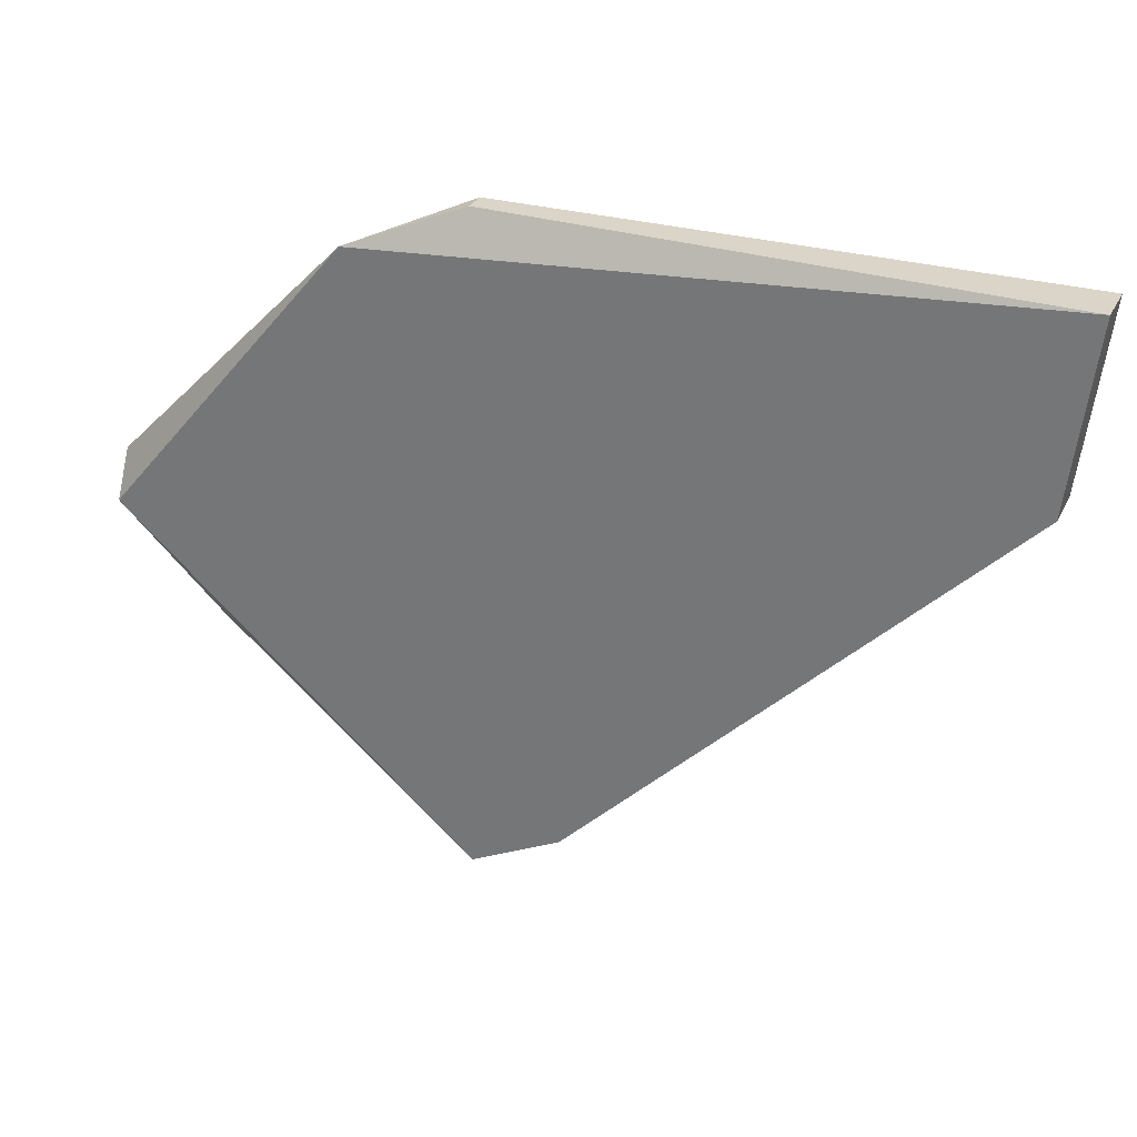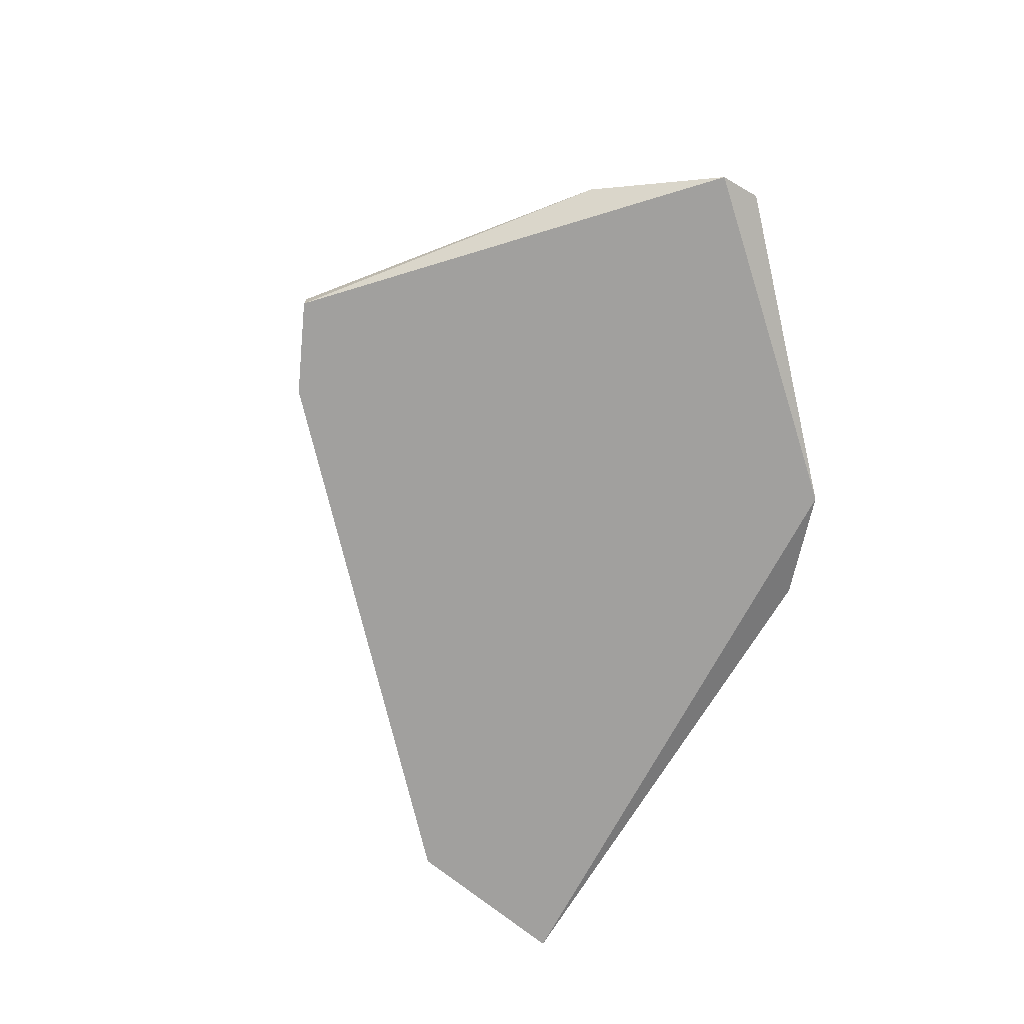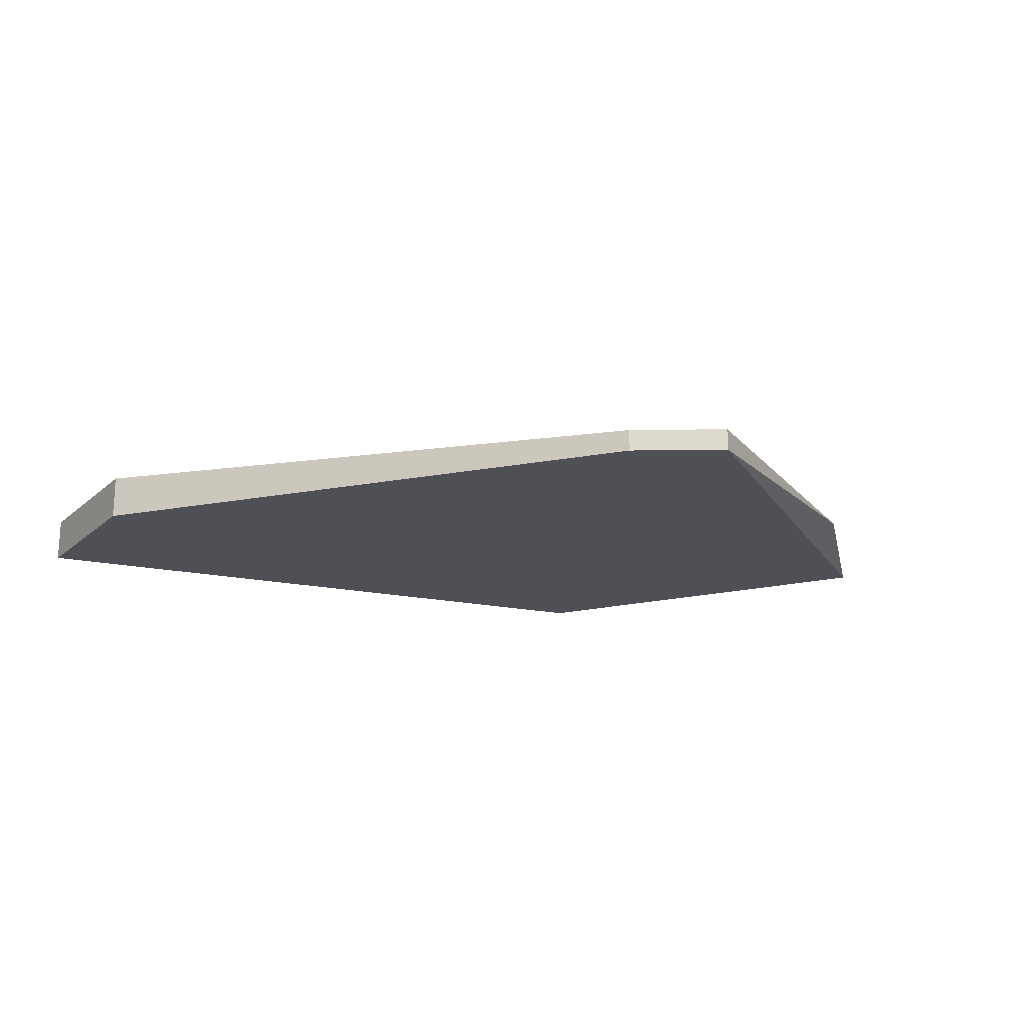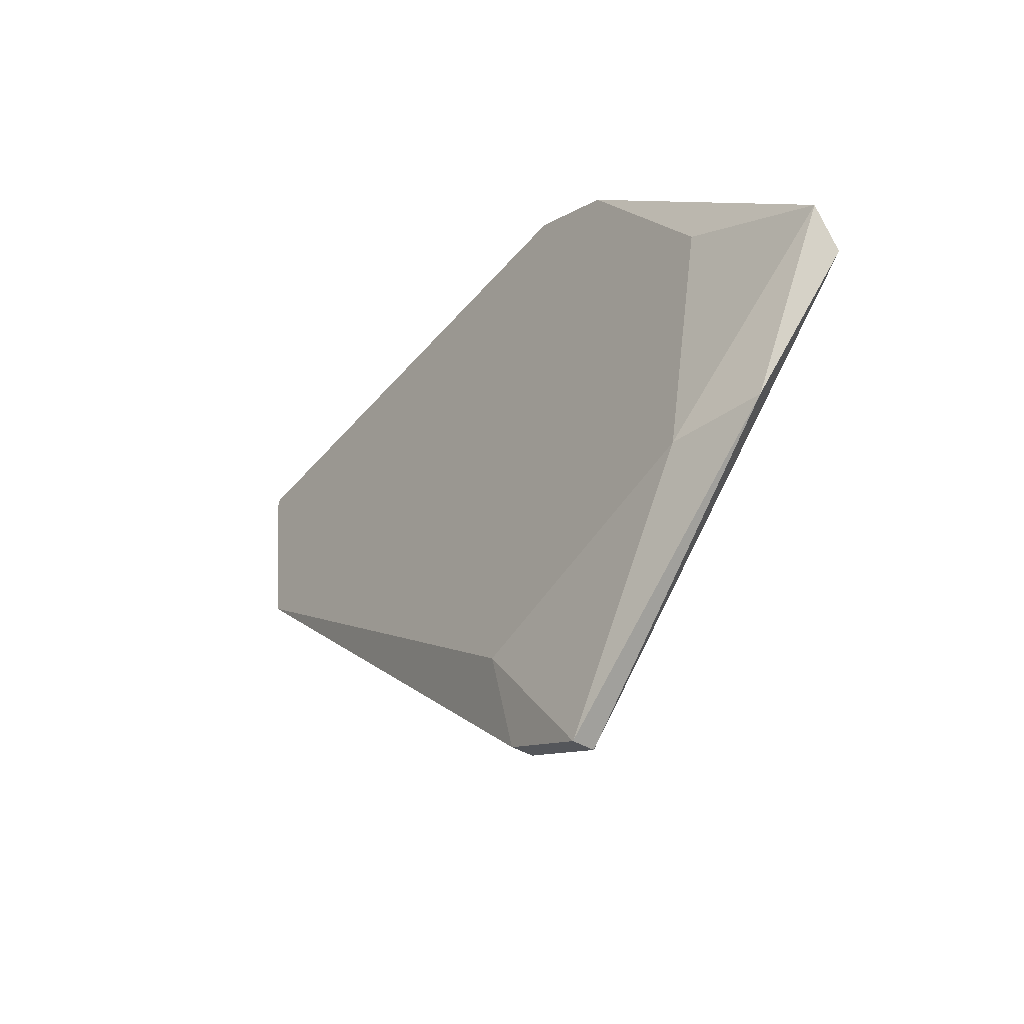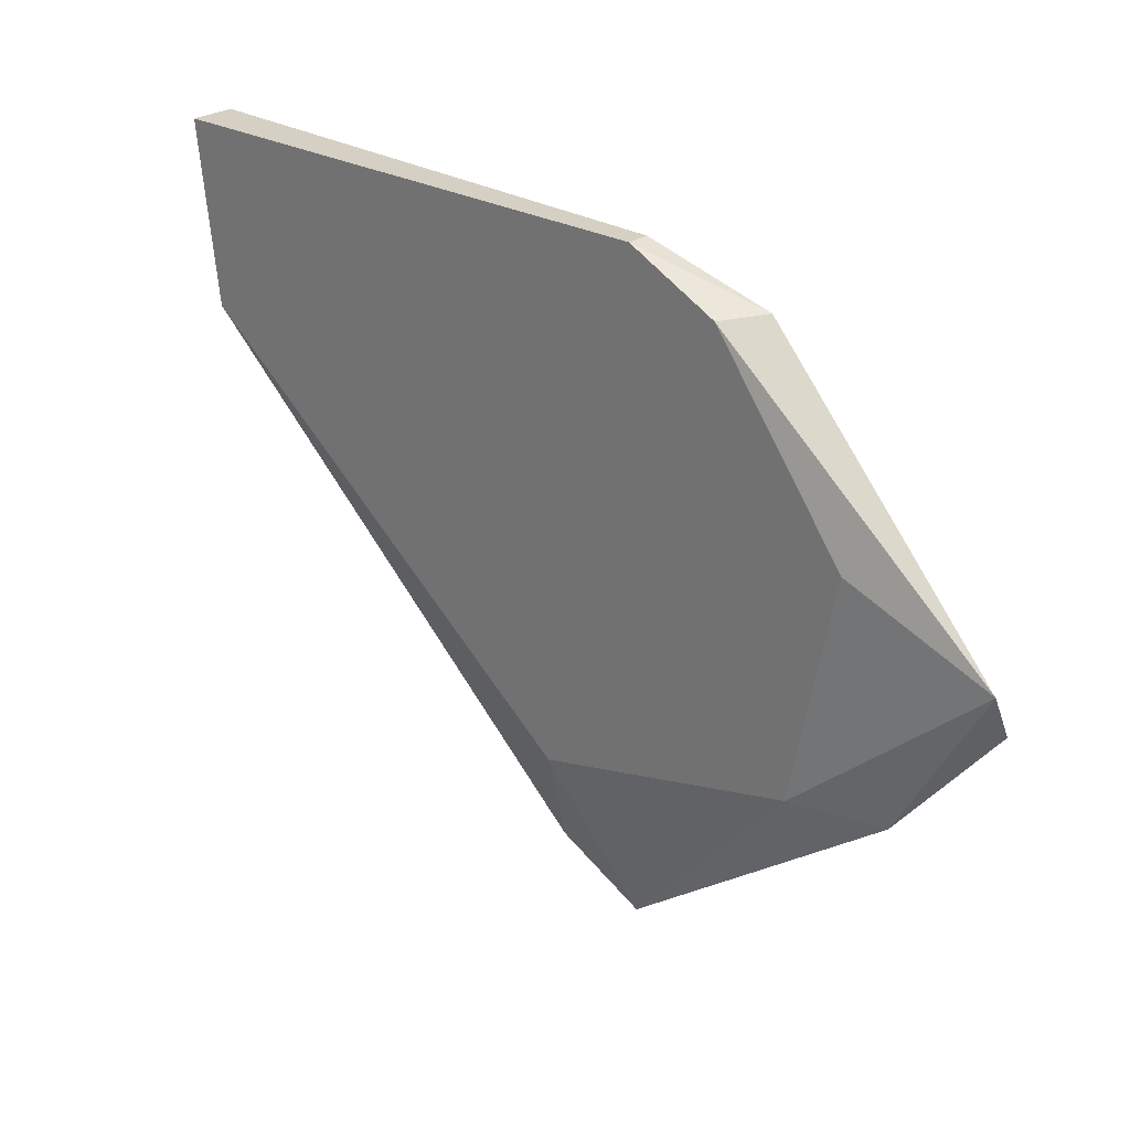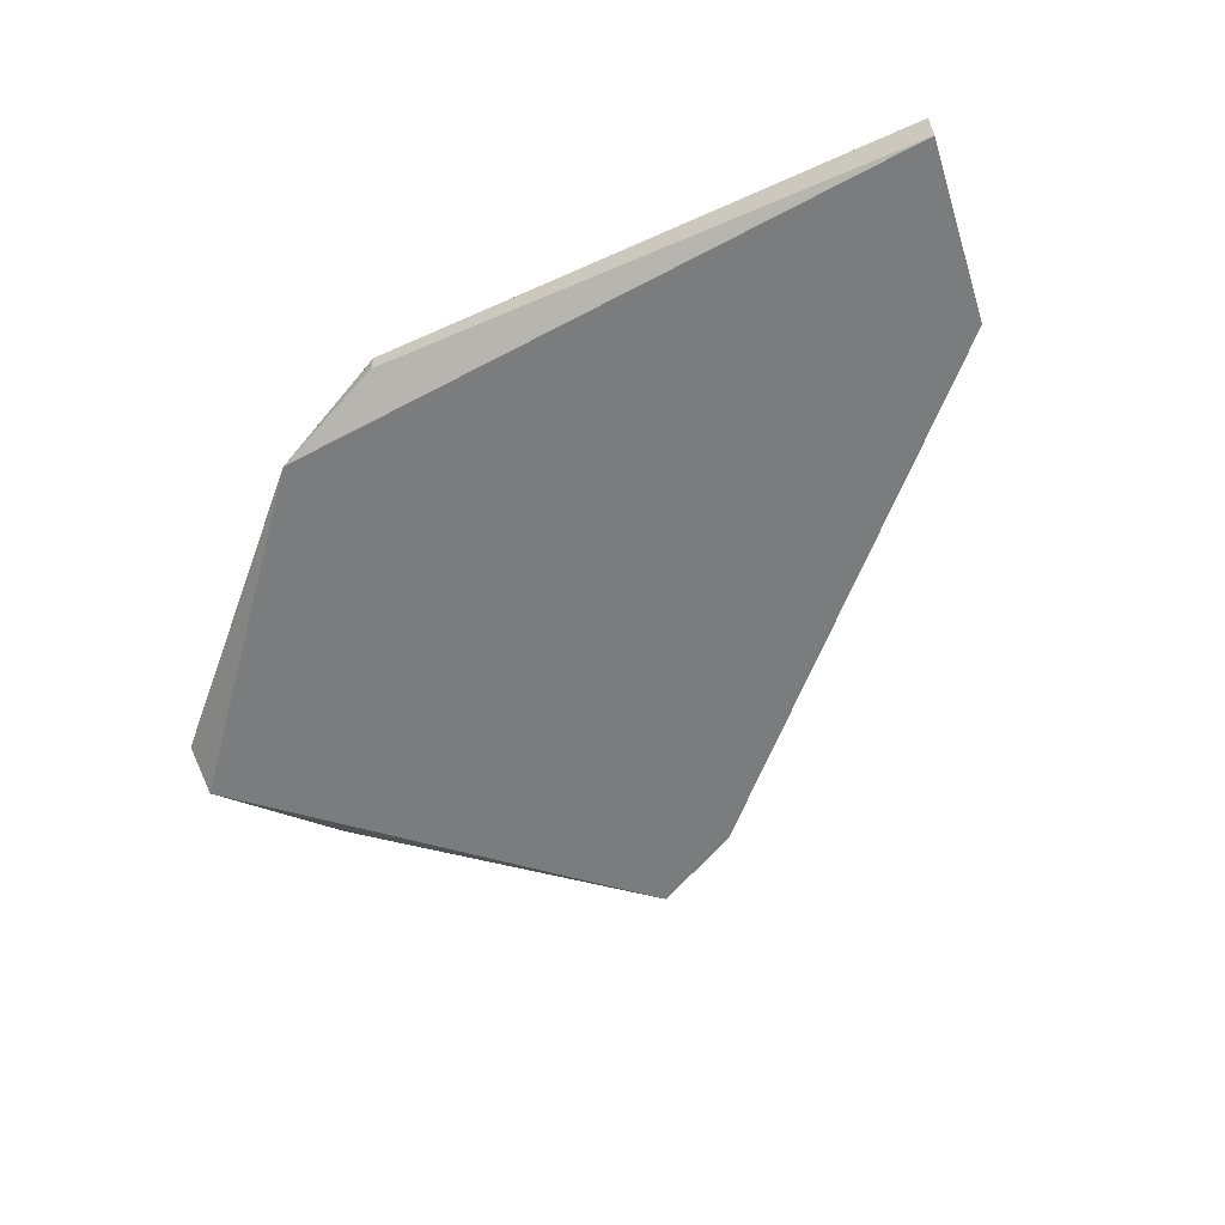
<metadata>
{"format":"obj","ext":"obj","renderer":"f3d","projection":"perspective","resolution":1024,"background":"white","views":[{"elev":29.2,"azim":-157.3,"up":"+Y"},{"elev":-71.8,"azim":58.0,"up":"+Z"},{"elev":-19.3,"azim":-25.3,"up":"+Z"},{"elev":-41.3,"azim":54.3,"up":"+Y"},{"elev":26.1,"azim":42.3,"up":"+Y"},{"elev":-58.6,"azim":-155.2,"up":"+Z"}]}
</metadata>
<code>
v -0.8499 0.2656 -0.1307
v -0.8411 0.3252 -0.1262
v -0.8323 0.3208 -0.1262
v -0.8301 0.3208 -0.1307
v -0.8941 0.3252 -0.1307
v -0.8919 0.3075 -0.1262
v -0.8234 0.281 -0.1262
v -0.8058 0.2921 -0.1307
v -0.8411 0.2611 -0.1284
v -0.8941 0.3252 -0.1262
v -0.8919 0.3075 -0.1307
v -0.8058 0.2965 -0.1284
v -0.8499 0.2744 -0.1262
v -0.8411 0.2611 -0.1307
v -0.8146 0.281 -0.1284
v -0.819 0.3031 -0.1262
v -0.8499 0.2656 -0.1284
v -0.8411 0.3252 -0.1284
f 5 2 18
f 2 3 4
f 4 1 5
f 3 2 6
f 3 6 7
f 1 4 8
f 2 5 10
f 6 2 10
f 5 6 10
f 5 1 11
f 6 5 11
f 1 6 11
f 4 3 12
f 8 4 12
f 7 6 13
f 9 7 13
f 1 8 14
f 9 1 14
f 9 14 15
f 7 9 15
f 12 7 15
f 8 12 15
f 14 8 15
f 3 7 16
f 12 3 16
f 7 12 16
f 6 1 17
f 1 9 17
f 13 6 17
f 9 13 17
f 2 4 18
f 4 5 18

</code>
